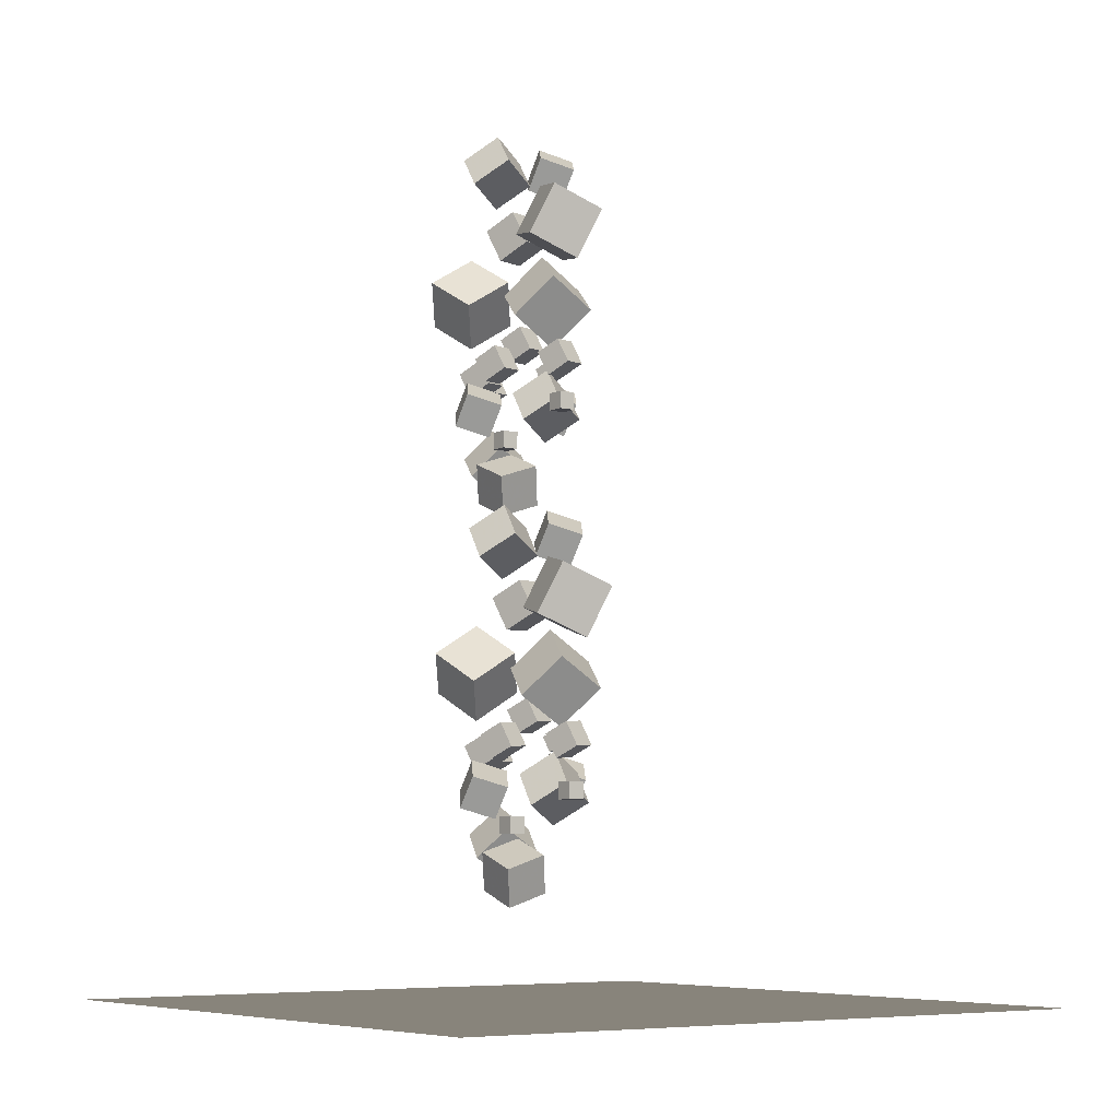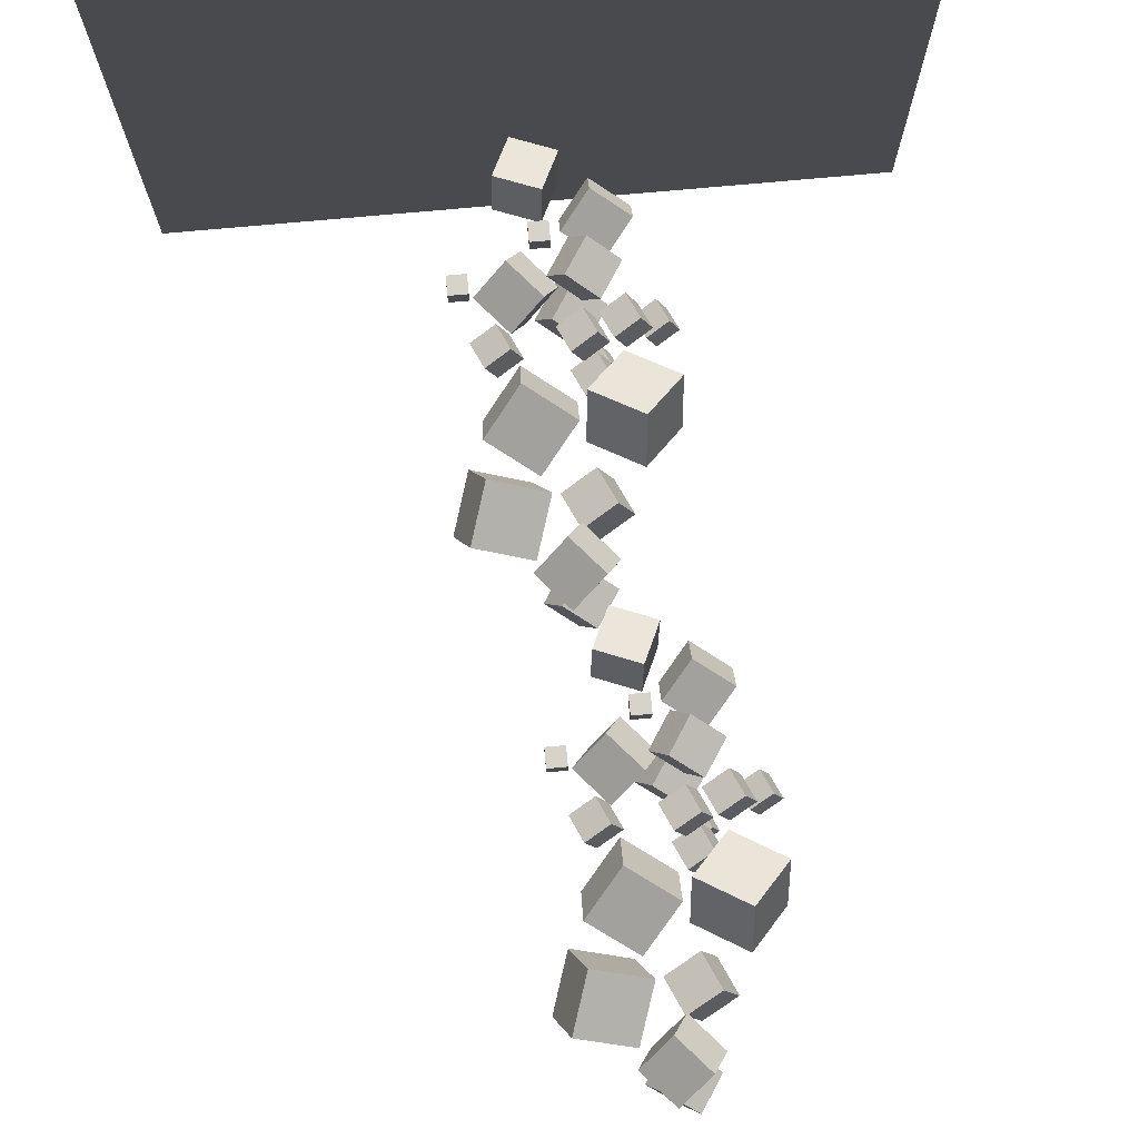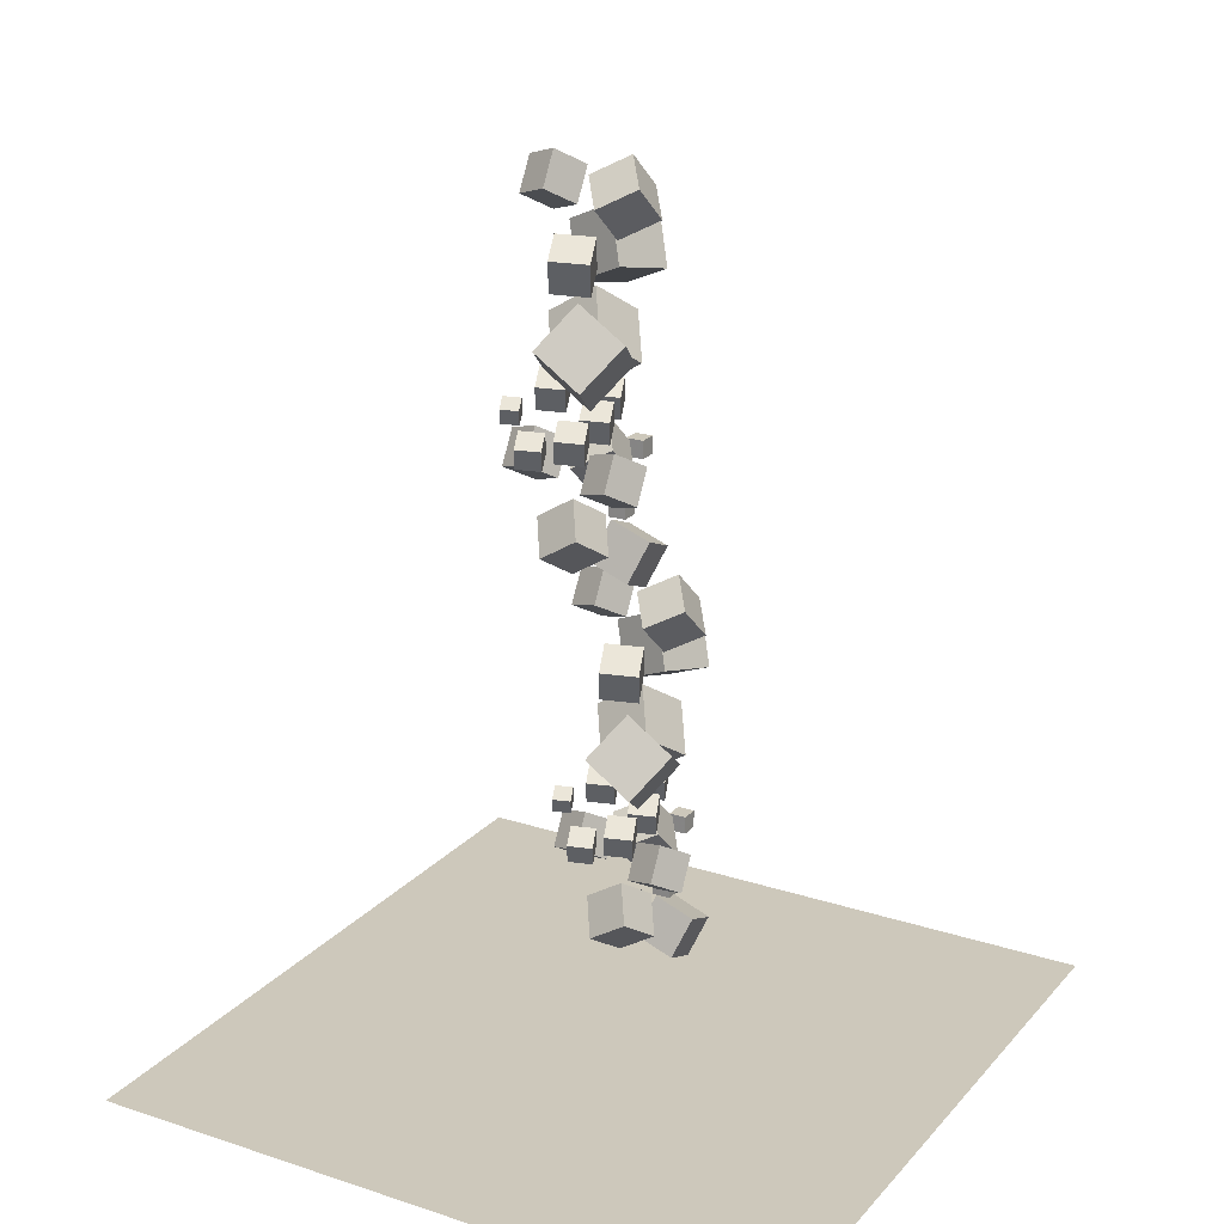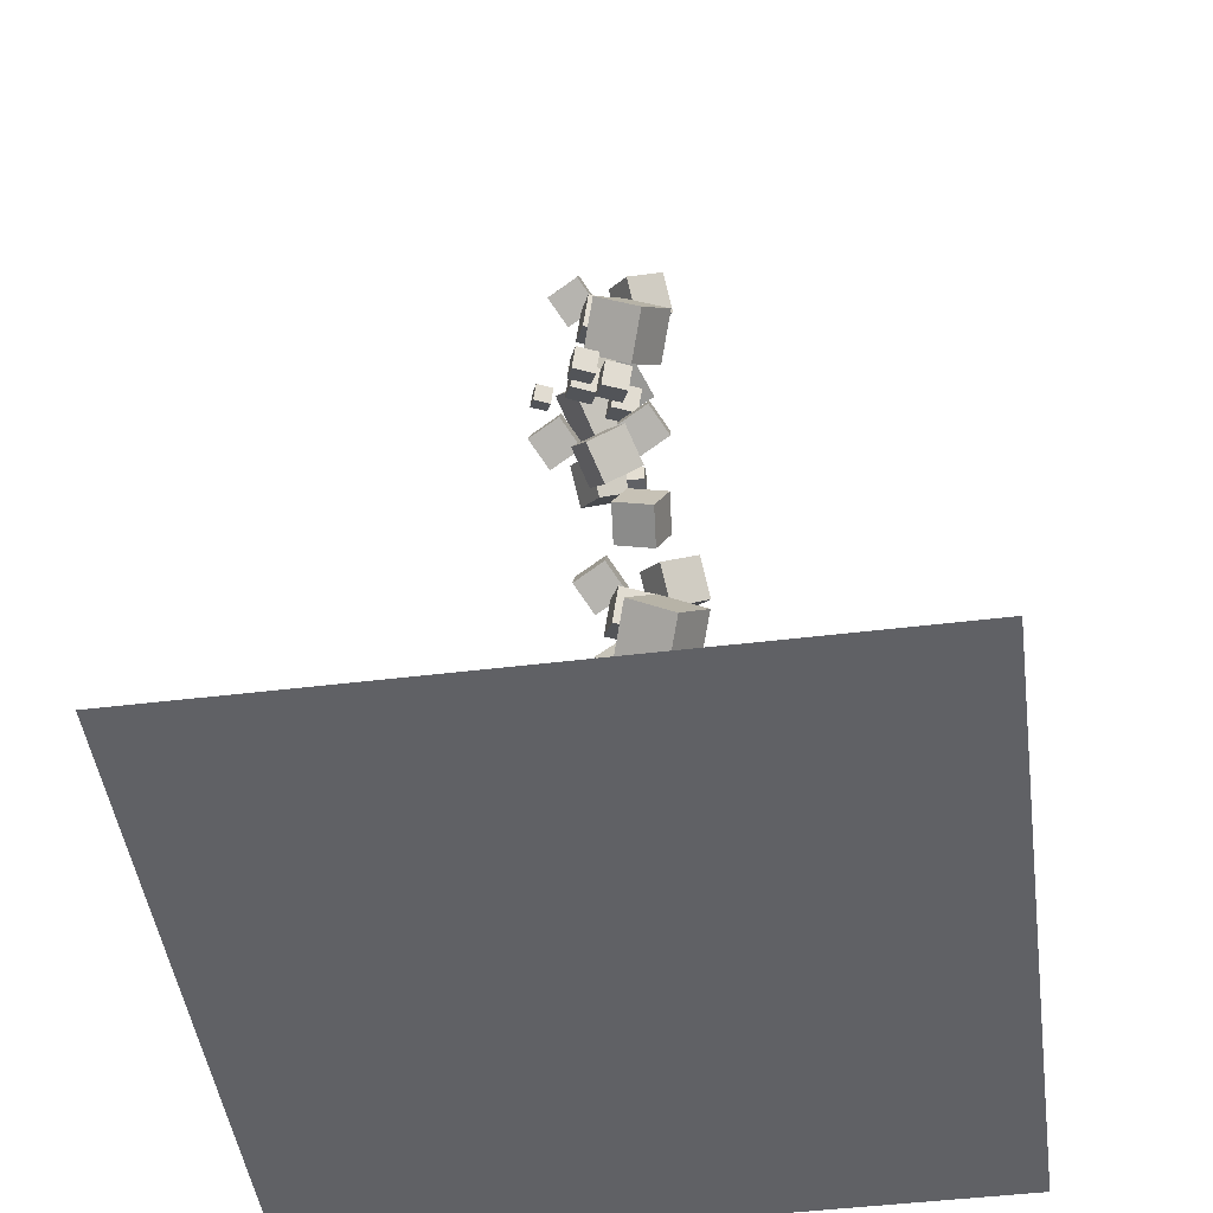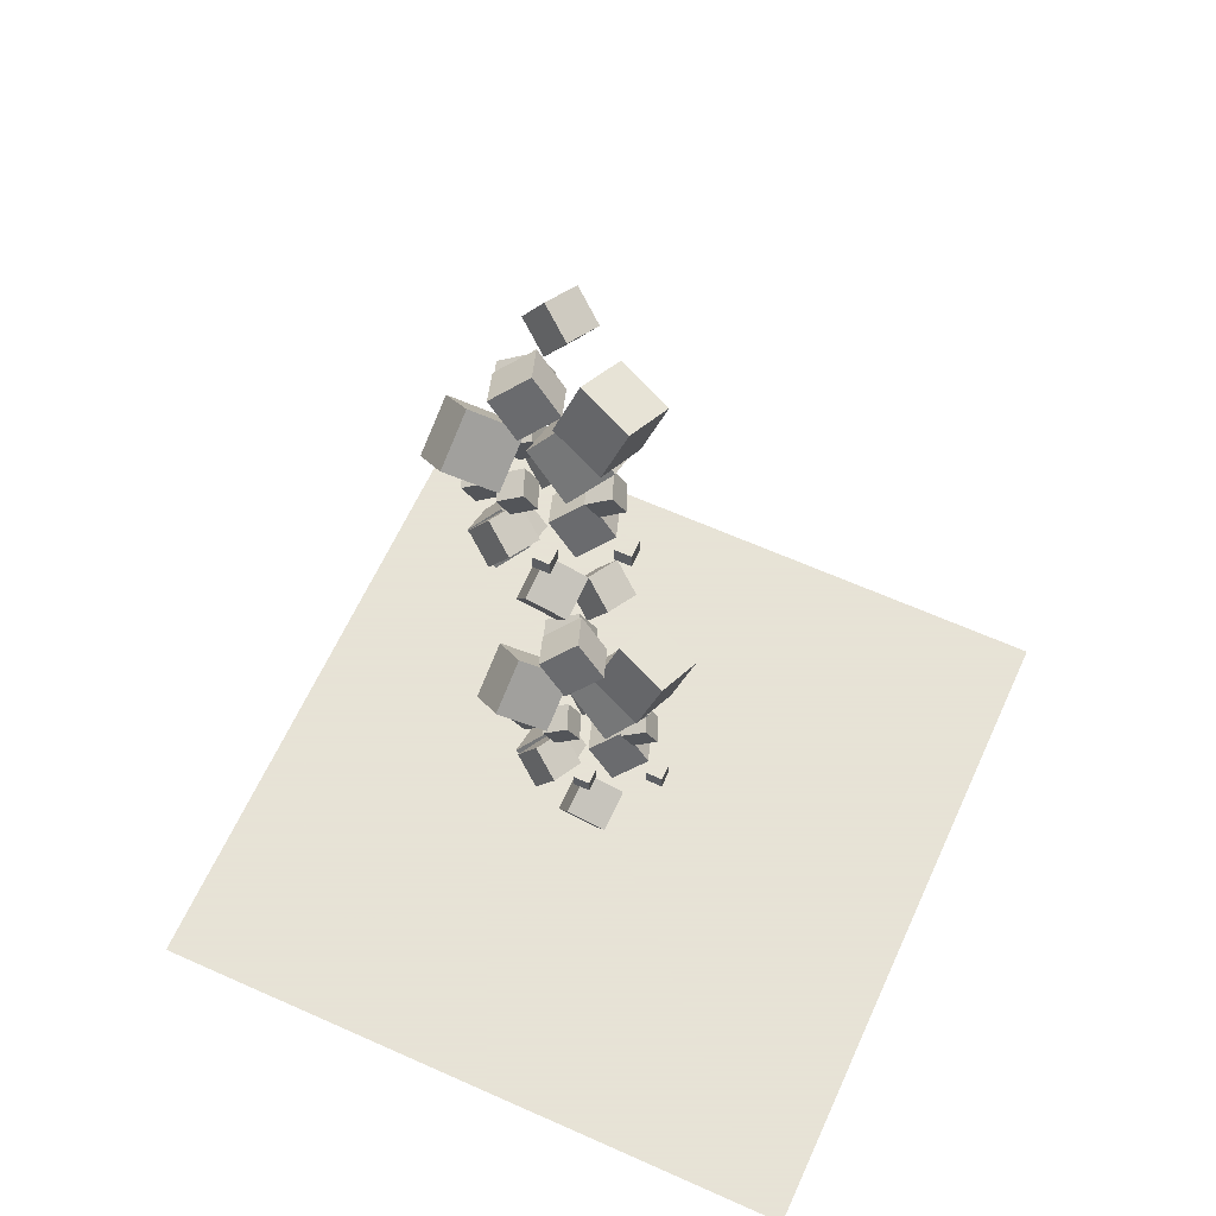
<metadata>
{"format":"obj","ext":"obj","renderer":"f3d","projection":"perspective","resolution":1024,"background":"white","views":[{"elev":-6.8,"azim":-125.7,"up":"+Z"},{"elev":76.7,"azim":-5.1,"up":"+Y"},{"elev":21.8,"azim":119.8,"up":"+Z"},{"elev":-47.8,"azim":97.8,"up":"+Z"},{"elev":62.8,"azim":-155.6,"up":"+Z"}]}
</metadata>
<code>
v 3.687 13.41 28.44
v 2.593 13.34 30.11
v 4.451 15.17 29.02
v 3.357 15.1 30.69
v 5.177 12.46 29.37
v 4.082 12.39 31.05
v 5.941 14.21 29.95
v 4.846 14.14 31.62
f 4 3 1
f 8 7 3
f 6 5 7
f 6 2 1
f 3 7 5
f 6 8 4
f 2 4 1
f 4 8 3
f 8 6 7
f 5 6 1
f 1 3 5
f 2 6 4
v 1.352 11.78 24.49
v 0.455 12.51 26.51
v 1.476 13.99 23.75
v 0.5786 14.71 25.77
v 3.494 11.96 25.38
v 2.596 12.69 27.4
v 3.618 14.16 24.64
v 2.72 14.89 26.66
f 12 11 9
f 16 15 11
f 14 13 15
f 10 9 13
f 9 11 15
f 16 12 10
f 10 12 9
f 12 16 11
f 16 14 15
f 14 10 13
f 13 9 15
f 14 16 10
v 1.974 12.7 27.64
v 1.974 12.7 28.59
v 1.974 13.64 27.64
v 1.974 13.64 28.59
v 2.919 12.7 27.64
v 2.919 12.7 28.59
v 2.919 13.64 27.64
v 2.919 13.64 28.59
f 20 19 17
f 24 23 19
f 22 21 23
f 18 17 21
f 19 23 21
f 24 20 18
f 18 20 17
f 20 24 19
f 24 22 23
f 22 18 21
f 17 19 21
f 22 24 18
v 4.445 7.8 32.64
v 4.812 8 33.49
v 4.086 8.672 32.59
v 4.453 8.872 33.44
v 5.239 8.103 32.23
v 5.606 8.302 33.07
v 4.88 8.975 32.18
v 5.246 9.175 33.02
f 28 27 25
f 28 32 31
f 32 30 29
f 26 25 29
f 27 31 29
f 30 32 28
f 26 28 25
f 27 28 31
f 31 32 29
f 30 26 29
f 25 27 29
f 26 30 28
v 1.582 12.14 42.54
v 3.129 11.8 44.24
v 0.87 14.09 43.58
v 2.417 13.75 45.28
v 3.165 13.36 41.34
v 4.712 13.01 43.04
v 2.453 15.31 42.38
v 4 14.97 44.08
f 36 35 33
f 40 39 35
f 40 38 37
f 38 34 33
f 33 35 39
f 38 40 36
f 34 36 33
f 36 40 35
f 39 40 37
f 37 38 33
f 37 33 39
f 34 38 36
v 3.434 10.86 26.71
v 5.269 10.14 27.94
v 3.392 12.84 27.93
v 5.227 12.12 29.16
v 4.862 11.84 25.16
v 6.696 11.12 26.39
v 4.82 13.82 26.38
v 6.655 13.1 27.61
f 44 43 41
f 48 47 43
f 46 45 47
f 46 42 41
f 43 47 45
f 48 44 42
f 42 44 41
f 44 48 43
f 48 46 47
f 45 46 41
f 41 43 45
f 46 48 42
v -1.806 11.56 29.41
v -1.806 11.56 30.36
v -1.806 12.51 29.41
v -1.806 12.51 30.36
v -0.8612 11.56 29.41
v -0.8612 11.56 30.36
v -0.8612 12.51 29.41
v -0.8612 12.51 30.36
f 52 51 49
f 56 55 51
f 54 53 55
f 50 49 53
f 51 55 53
f 56 52 50
f 50 52 49
f 52 56 51
f 56 54 55
f 54 50 53
f 49 51 53
f 54 56 50
v -0.745 9.628 35.38
v 1.664 8.683 37
v -0.7995 12.23 36.98
v 1.609 11.28 38.6
v 1.129 10.92 33.34
v 3.538 9.973 34.96
v 1.075 13.52 34.94
v 3.483 12.57 36.56
f 60 59 57
f 60 64 63
f 64 62 61
f 58 57 61
f 59 63 61
f 62 64 60
f 58 60 57
f 59 60 63
f 63 64 61
f 62 58 61
f 57 59 61
f 58 62 60
v 3.858 14.72 35.82
v 3.713 12.13 37.44
v 6.311 15.58 37.42
v 6.167 13 39.04
v 5.668 13.34 33.79
v 5.524 10.75 35.41
v 8.122 14.2 35.38
v 7.977 11.62 37
f 68 67 65
f 68 72 71
f 72 70 69
f 66 65 69
f 67 71 69
f 70 72 68
f 66 68 65
f 67 68 71
f 71 72 69
f 70 66 69
f 65 67 69
f 66 70 68
v -0.4618 10.05 32.35
v 0.104 10.36 33.65
v -1.016 11.4 32.27
v -0.4502 11.71 33.58
v 0.7619 10.52 31.71
v 1.328 10.83 33.02
v 0.2077 11.87 31.63
v 0.7735 12.17 32.94
f 76 75 73
f 80 79 75
f 80 78 77
f 74 73 77
f 75 79 77
f 78 80 76
f 74 76 73
f 76 80 75
f 79 80 77
f 78 74 77
f 73 75 77
f 74 78 76
v 3.887 9.553 33.83
v 4.452 9.861 35.13
v 3.332 10.9 33.75
v 3.898 11.21 35.06
v 5.11 10.02 33.19
v 5.676 10.33 34.49
v 4.556 11.37 33.11
v 5.122 11.67 34.42
f 84 83 81
f 88 87 83
f 86 85 87
f 86 82 81
f 83 87 85
f 86 88 84
f 82 84 81
f 84 88 83
f 88 86 87
f 85 86 81
f 81 83 85
f 82 86 84
v 3.359 11.64 32.4
v 3.925 11.95 33.71
v 2.805 12.99 32.33
v 3.371 13.3 33.63
v 4.583 12.11 31.76
v 5.149 12.42 33.07
v 4.029 13.46 31.69
v 4.595 13.76 33
f 90 92 91
f 92 96 95
f 96 94 93
f 90 89 93
f 91 95 93
f 94 96 92
f 89 90 91
f 91 92 95
f 95 96 93
f 94 90 93
f 89 91 93
f 90 94 92
v 0.01364 9.875 29.29
v 1.561 9.532 30.99
v -0.6983 11.83 30.33
v 0.8491 11.48 32.03
v 1.596 11.09 28.09
v 3.144 10.75 29.79
v 0.8845 13.04 29.13
v 2.432 12.7 30.84
f 100 99 97
f 100 104 103
f 104 102 101
f 98 97 101
f 99 103 101
f 104 100 98
f 98 100 97
f 99 100 103
f 103 104 101
f 102 98 101
f 97 99 101
f 102 104 98
v 5.308 11.4 31.85
v 5.874 11.7 33.16
v 4.754 12.74 31.78
v 5.32 13.05 33.08
v 6.532 11.86 31.21
v 7.098 12.17 32.52
v 5.978 13.21 31.14
v 6.543 13.52 32.44
f 106 108 107
f 108 112 111
f 112 110 109
f 106 105 109
f 105 107 111
f 110 112 108
f 105 106 107
f 107 108 111
f 111 112 109
f 110 106 109
f 109 105 111
f 106 110 108
v 6.779 10.11 31.68
v 7.278 10.38 32.84
v 6.29 11.3 31.61
v 6.789 11.57 32.77
v 7.858 10.52 31.12
v 8.358 10.79 32.27
v 7.37 11.71 31.05
v 7.869 11.98 32.2
f 114 116 115
f 120 119 115
f 118 117 119
f 114 113 117
f 113 115 119
f 120 116 114
f 113 114 115
f 116 120 115
f 120 118 119
f 118 114 117
f 117 113 119
f 118 120 114
v 3.078 8.717 28.91
v 1.984 8.645 30.58
v 3.842 10.47 29.48
v 2.748 10.4 31.16
v 4.568 7.763 29.84
v 3.473 7.691 31.51
v 5.332 9.519 30.42
v 4.237 9.447 32.09
f 124 123 121
f 124 128 127
f 126 125 127
f 122 121 125
f 121 123 127
f 126 128 124
f 122 124 121
f 123 124 127
f 128 126 127
f 126 122 125
f 125 121 127
f 122 126 124
v 3.133 9.973 39.69
v 3.906 10.39 41.47
v 2.376 11.81 39.58
v 3.149 12.23 41.37
v 4.805 10.61 38.81
v 5.578 11.03 40.6
v 4.048 12.45 38.71
v 4.821 12.87 40.49
f 132 131 129
f 136 135 131
f 136 134 133
f 130 129 133
f 131 135 133
f 136 132 130
f 130 132 129
f 132 136 131
f 135 136 133
f 134 130 133
f 129 131 133
f 134 136 130
v 2.343 9.426 42.19
v 1.249 9.353 43.87
v 3.108 11.18 42.77
v 2.013 11.11 44.44
v 3.833 8.471 43.13
v 2.738 8.399 44.8
v 4.597 10.23 43.7
v 3.502 10.16 45.37
f 138 140 139
f 144 143 139
f 142 141 143
f 142 138 137
f 139 143 141
f 144 140 138
f 137 138 139
f 140 144 139
f 144 142 143
f 141 142 137
f 137 139 141
f 142 144 138
v -2.466 10.14 40.7
v 0.3481 9.107 41.28
v -1.731 12.84 41.92
v 1.084 11.81 42.5
v -1.54 11.12 37.96
v 1.274 10.09 38.54
v -0.8043 13.82 39.18
v 2.01 12.79 39.76
f 148 147 145
f 152 151 147
f 150 149 151
f 150 146 145
f 145 147 151
f 152 148 146
f 146 148 145
f 148 152 147
f 152 150 151
f 149 150 145
f 149 145 151
f 150 152 146
v -4.969 11.37 19.51
v -2.155 10.34 20.09
v -4.233 14.07 20.73
v -1.419 13.04 21.31
v -4.043 12.35 16.77
v -1.228 11.32 17.36
v -3.307 15.05 17.99
v -0.4931 14.02 18.58
f 156 155 153
f 160 159 155
f 158 157 159
f 154 153 157
f 153 155 159
f 160 156 154
f 154 156 153
f 156 160 155
f 160 158 159
f 158 154 157
f 157 153 159
f 158 160 154
v -0.1594 10.65 21.01
v -1.254 10.58 22.68
v 0.6047 12.41 21.58
v -0.4898 12.34 23.26
v 1.33 9.701 21.94
v 0.2355 9.628 23.61
v 2.094 11.46 22.52
v 0.9996 11.38 24.19
f 164 163 161
f 164 168 167
f 168 166 165
f 166 162 161
f 161 163 167
f 168 164 162
f 162 164 161
f 163 164 167
f 167 168 165
f 165 166 161
f 165 161 167
f 166 168 162
v 0.6305 11.2 18.5
v 1.403 11.62 20.29
v -0.1265 13.04 18.4
v 0.6464 13.46 20.18
v 2.302 11.84 17.63
v 3.075 12.26 19.41
v 1.545 13.68 17.52
v 2.318 14.1 19.31
f 172 171 169
f 176 175 171
f 176 174 173
f 170 169 173
f 171 175 173
f 174 176 172
f 170 172 169
f 172 176 171
f 175 176 173
f 174 170 173
f 169 171 173
f 170 174 172
v 0.5755 9.946 7.723
v -0.519 9.874 9.395
v 1.34 11.7 8.299
v 0.2451 11.63 9.971
v 2.065 8.992 8.656
v 0.9704 8.92 10.33
v 2.829 10.75 9.232
v 1.734 10.68 10.9
f 178 180 179
f 184 183 179
f 184 182 181
f 182 178 177
f 177 179 183
f 184 180 178
f 177 178 179
f 180 184 179
f 183 184 181
f 181 182 177
f 181 177 183
f 182 184 178
v 4.276 11.34 10.5
v 4.775 11.61 11.65
v 3.787 12.53 10.43
v 4.286 12.8 11.58
v 5.356 11.75 9.933
v 5.855 12.02 11.09
v 4.867 12.94 9.864
v 5.366 13.21 11.02
f 188 187 185
f 192 191 187
f 192 190 189
f 186 185 189
f 185 187 191
f 190 192 188
f 186 188 185
f 188 192 187
f 191 192 189
f 190 186 189
f 189 185 191
f 186 190 188
v 2.805 12.62 10.67
v 3.371 12.93 11.98
v 2.251 13.97 10.59
v 2.817 14.28 11.9
v 4.029 13.09 10.03
v 4.595 13.4 11.34
v 3.475 14.44 9.952
v 4.041 14.75 11.26
f 194 196 195
f 196 200 199
f 198 197 199
f 198 194 193
f 193 195 199
f 200 196 194
f 193 194 195
f 195 196 199
f 200 198 199
f 197 198 193
f 197 193 199
f 198 200 194
v -2.489 11.1 8.102
v -0.9418 10.76 9.803
v -3.201 13.06 9.144
v -1.654 12.71 10.85
v -0.9064 12.32 6.907
v 0.641 11.98 8.609
v -1.618 14.27 7.949
v -0.0709 13.93 9.65
f 202 204 203
f 208 207 203
f 206 205 207
f 202 201 205
f 201 203 207
f 208 204 202
f 201 202 203
f 204 208 203
f 208 206 207
f 206 202 205
f 205 201 207
f 206 208 202
v 0.8565 12.87 11.22
v 1.422 13.18 12.53
v 0.3023 14.22 11.14
v 0.8682 14.53 12.45
v 2.08 13.34 10.58
v 2.646 13.65 11.89
v 1.526 14.69 10.5
v 2.092 14.99 11.81
f 212 211 209
f 216 215 211
f 216 214 213
f 214 210 209
f 211 215 213
f 214 216 212
f 210 212 209
f 212 216 211
f 215 216 213
f 213 214 209
f 209 211 213
f 210 214 212
v 1.384 10.78 12.64
v 1.949 11.09 13.95
v 0.8295 12.13 12.56
v 1.395 12.44 13.87
v 2.607 11.25 12
v 3.173 11.56 13.31
v 2.053 12.6 11.92
v 2.619 12.9 13.23
f 220 219 217
f 224 223 219
f 224 222 221
f 218 217 221
f 217 219 223
f 222 224 220
f 218 220 217
f 220 224 219
f 223 224 221
f 222 218 221
f 221 217 223
f 218 222 220
v -2.965 11.28 11.16
v -2.399 11.59 12.47
v -3.519 12.63 11.08
v -2.953 12.94 12.39
v -1.741 11.75 10.52
v -1.175 12.06 11.83
v -2.295 13.09 10.44
v -1.729 13.4 11.75
f 228 227 225
f 228 232 231
f 230 229 231
f 226 225 229
f 225 227 231
f 232 228 226
f 226 228 225
f 227 228 231
f 232 230 231
f 230 226 229
f 229 225 231
f 230 232 226
v 1.355 15.94 14.64
v 1.211 13.36 16.26
v 3.808 16.81 16.23
v 3.664 14.23 17.85
v 3.165 14.57 12.6
v 3.021 11.98 14.22
v 5.619 15.43 14.2
v 5.474 12.85 15.82
f 234 236 235
f 240 239 235
f 238 237 239
f 234 233 237
f 235 239 237
f 238 240 236
f 233 234 235
f 236 240 235
f 240 238 239
f 238 234 237
f 233 235 237
f 234 238 236
v -3.248 10.86 14.19
v -0.839 9.913 15.81
v -3.302 13.46 15.79
v -0.8935 12.51 17.41
v -1.374 12.15 12.16
v 1.035 11.2 13.78
v -1.428 14.75 13.76
v 0.9806 13.8 15.38
f 244 243 241
f 248 247 243
f 246 245 247
f 242 241 245
f 243 247 245
f 246 248 244
f 242 244 241
f 244 248 243
f 248 246 247
f 246 242 245
f 241 243 245
f 242 246 244
v -4.309 12.79 8.225
v -4.309 12.79 9.17
v -4.309 13.74 8.225
v -4.309 13.74 9.17
v -3.364 12.79 8.225
v -3.364 12.79 9.17
v -3.364 13.74 8.225
v -3.364 13.74 9.17
f 252 251 249
f 256 255 251
f 254 253 255
f 250 249 253
f 251 255 253
f 256 252 250
f 250 252 249
f 252 256 251
f 256 254 255
f 254 250 253
f 249 251 253
f 254 256 250
v 0.9311 12.09 5.525
v 2.766 11.37 6.759
v 0.8896 14.07 6.742
v 2.724 13.35 7.976
v 2.359 13.07 3.975
v 4.194 12.35 5.209
v 2.317 15.05 5.192
v 4.152 14.33 6.425
f 260 259 257
f 260 264 263
f 262 261 263
f 258 257 261
f 259 263 261
f 262 264 260
f 258 260 257
f 259 260 263
f 264 262 263
f 262 258 261
f 257 259 261
f 258 262 260
v -0.9209 13.37 21.35
v 0.6265 13.03 23.05
v -1.633 15.32 22.39
v -0.08542 14.98 24.09
v 0.6619 14.58 20.16
v 2.209 14.24 21.86
v -0.05004 16.54 21.2
v 1.497 16.19 22.9
f 266 268 267
f 272 271 267
f 270 269 271
f 266 265 269
f 265 267 271
f 272 268 266
f 265 266 267
f 268 272 267
f 272 270 271
f 270 266 269
f 269 265 271
f 270 272 266
v 1.943 9.029 11.46
v 2.309 9.229 12.3
v 1.583 9.902 11.41
v 1.95 10.1 12.25
v 2.736 9.332 11.04
v 3.103 9.532 11.89
v 2.377 10.2 10.99
v 2.744 10.4 11.84
f 274 276 275
f 280 279 275
f 280 278 277
f 274 273 277
f 273 275 279
f 280 276 274
f 273 274 275
f 276 280 275
f 279 280 277
f 278 274 277
f 277 273 279
f 278 280 274
v -0.5292 13.93 6.457
v -0.5292 13.93 7.402
v -0.5292 14.87 6.457
v -0.5292 14.87 7.402
v 0.4158 13.93 6.457
v 0.4158 13.93 7.402
v 0.4158 14.87 6.457
v 0.4158 14.87 7.402
f 284 283 281
f 288 287 283
f 286 285 287
f 282 281 285
f 283 287 285
f 288 284 282
f 282 284 281
f 284 288 283
f 288 286 287
f 286 282 285
f 281 283 285
f 286 288 282
v -1.15 13.01 3.307
v -2.048 13.74 5.324
v -1.027 15.21 2.566
v -1.924 15.94 4.583
v 0.9911 13.19 4.195
v 0.09366 13.92 6.212
v 1.115 15.39 3.454
v 0.2173 16.12 5.472
f 290 292 291
f 296 295 291
f 294 293 295
f 290 289 293
f 289 291 295
f 296 292 290
f 289 290 291
f 292 296 291
f 296 294 295
f 294 290 293
f 293 289 295
f 294 296 290
v 1.184 14.64 7.255
v 0.08995 14.57 8.927
v 1.949 16.4 7.831
v 0.854 16.33 9.503
v 2.674 13.69 8.188
v 1.579 13.62 9.86
v 3.438 15.44 8.764
v 2.343 15.37 10.44
f 300 299 297
f 304 303 299
f 302 301 303
f 298 297 301
f 299 303 301
f 304 300 298
f 298 300 297
f 300 304 299
f 304 302 303
f 302 298 301
f 297 299 301
f 302 304 298
v -18.87 -7.621 -2.577
v 18.87 -7.621 -2.577
v -18.87 30.12 -2.577
v 18.87 30.12 -2.577
f 306 308 307
f 305 306 307

</code>
